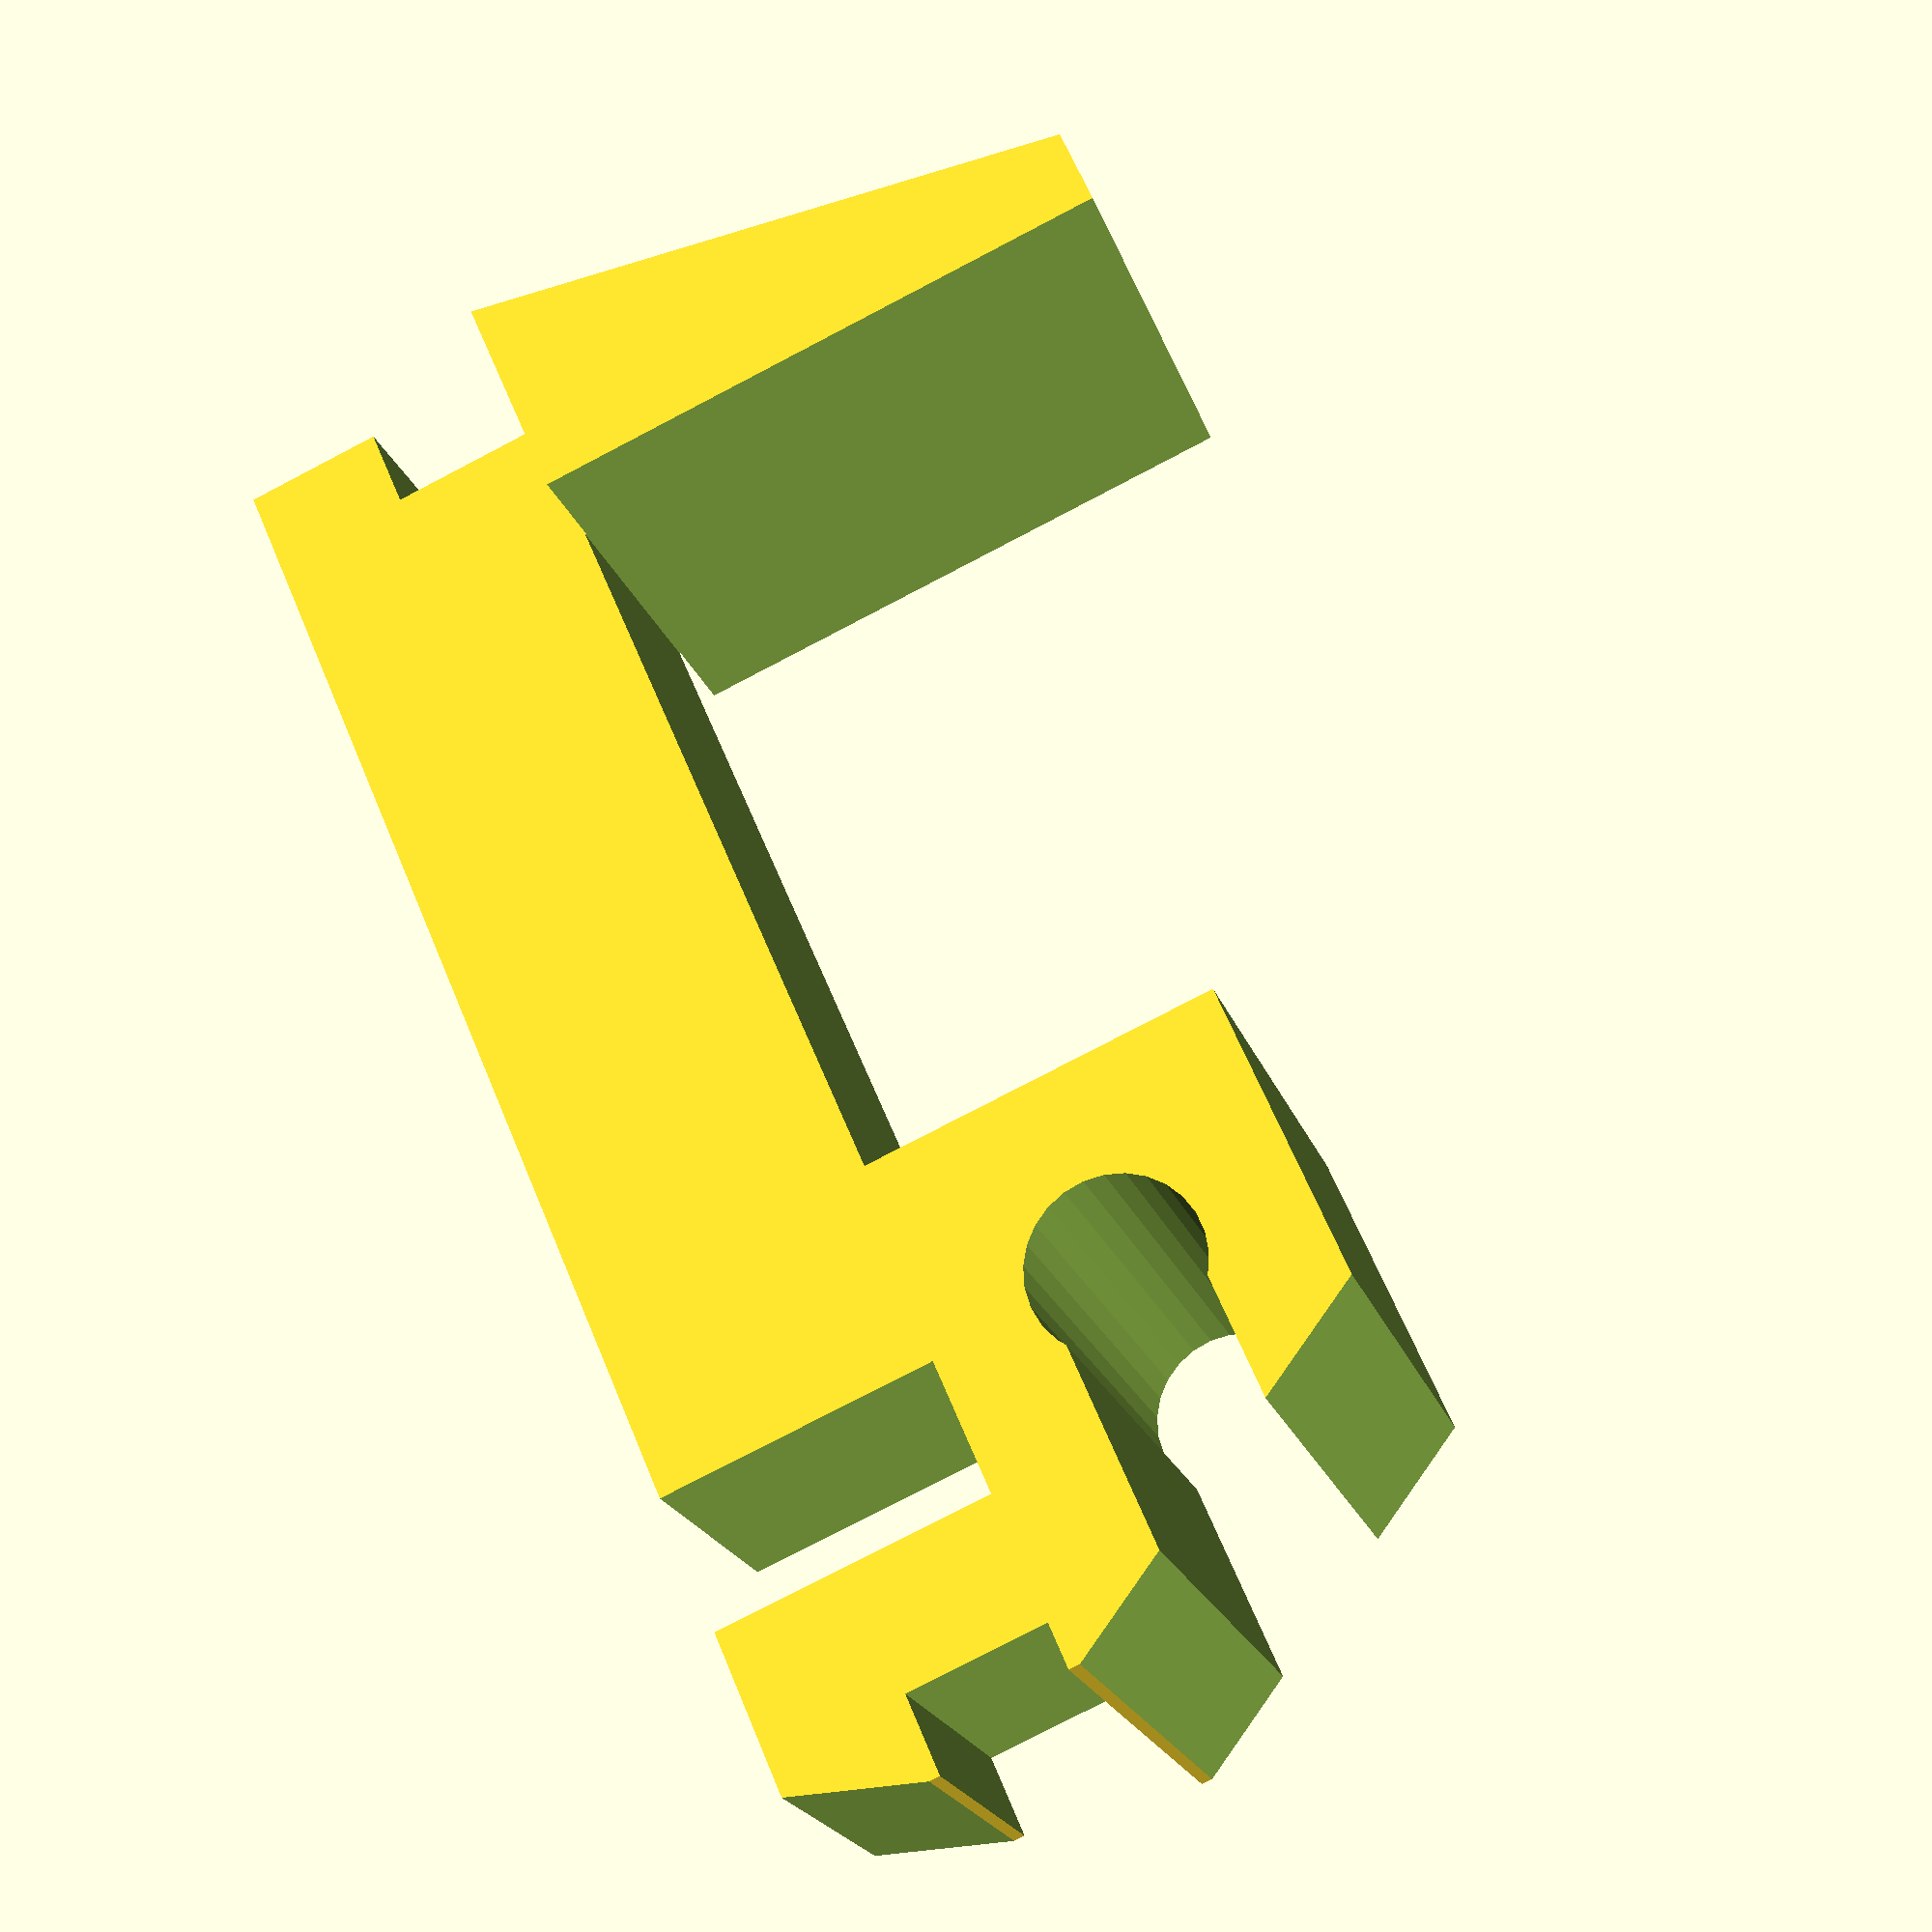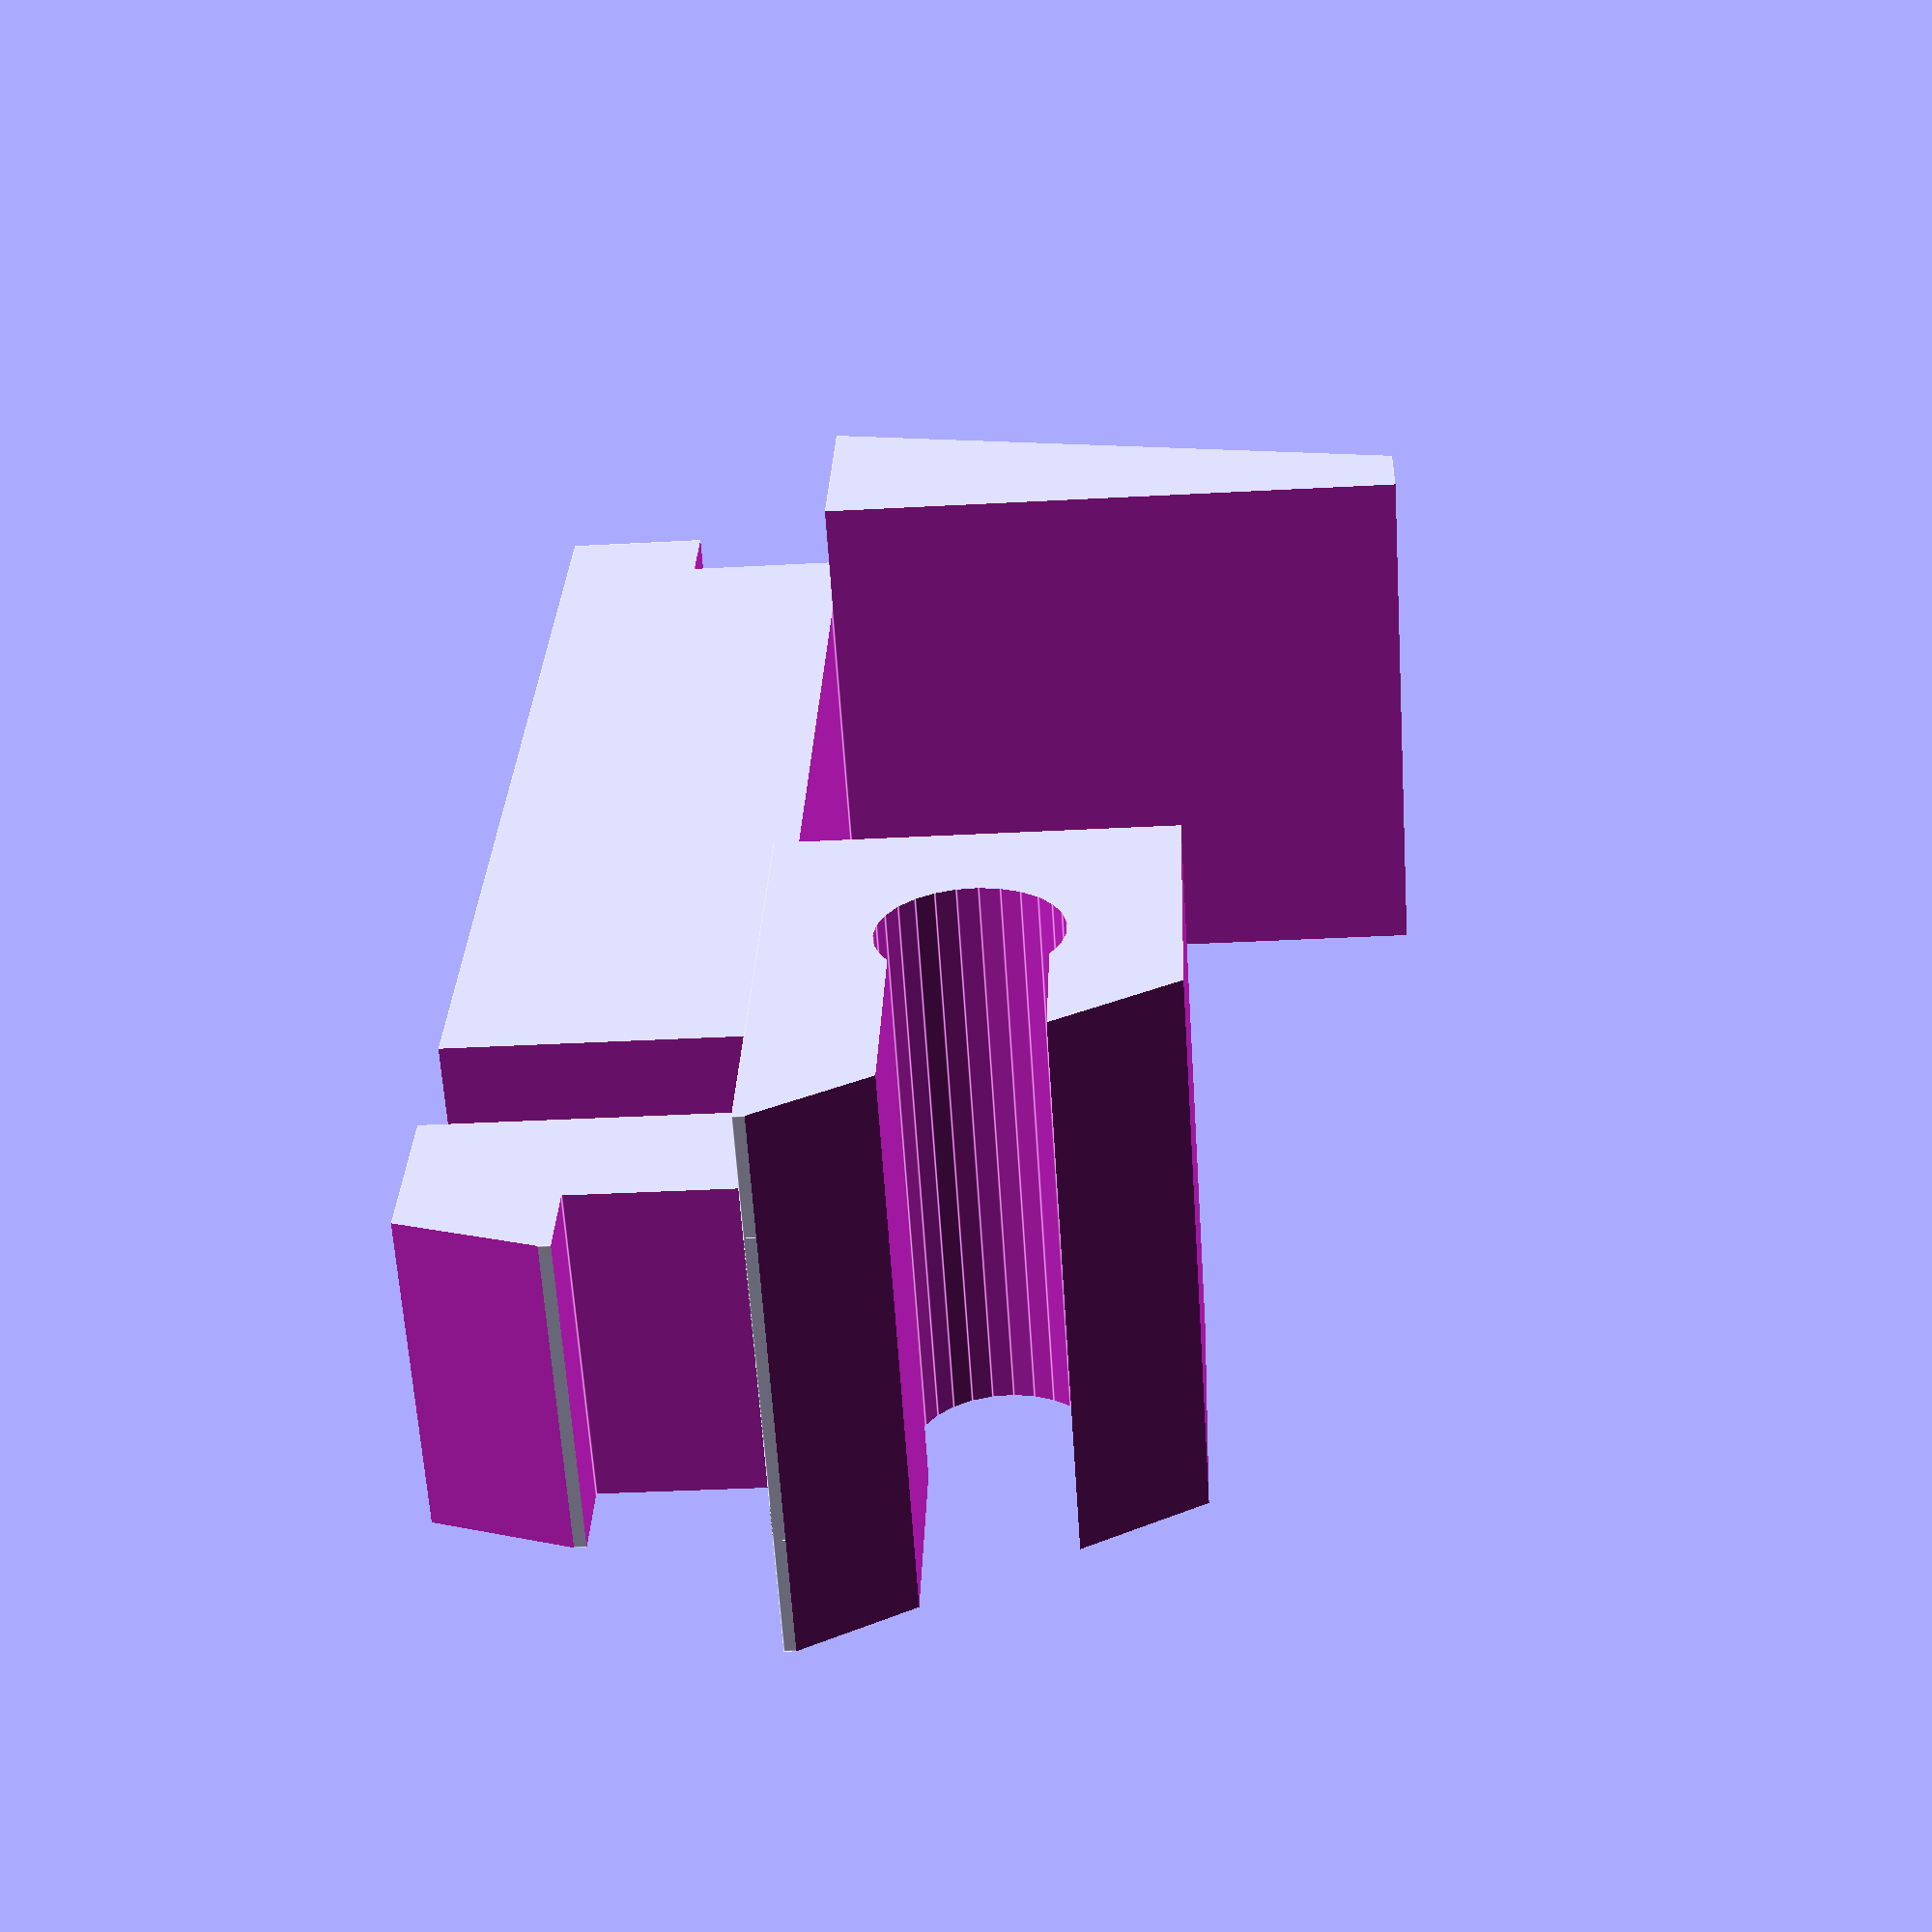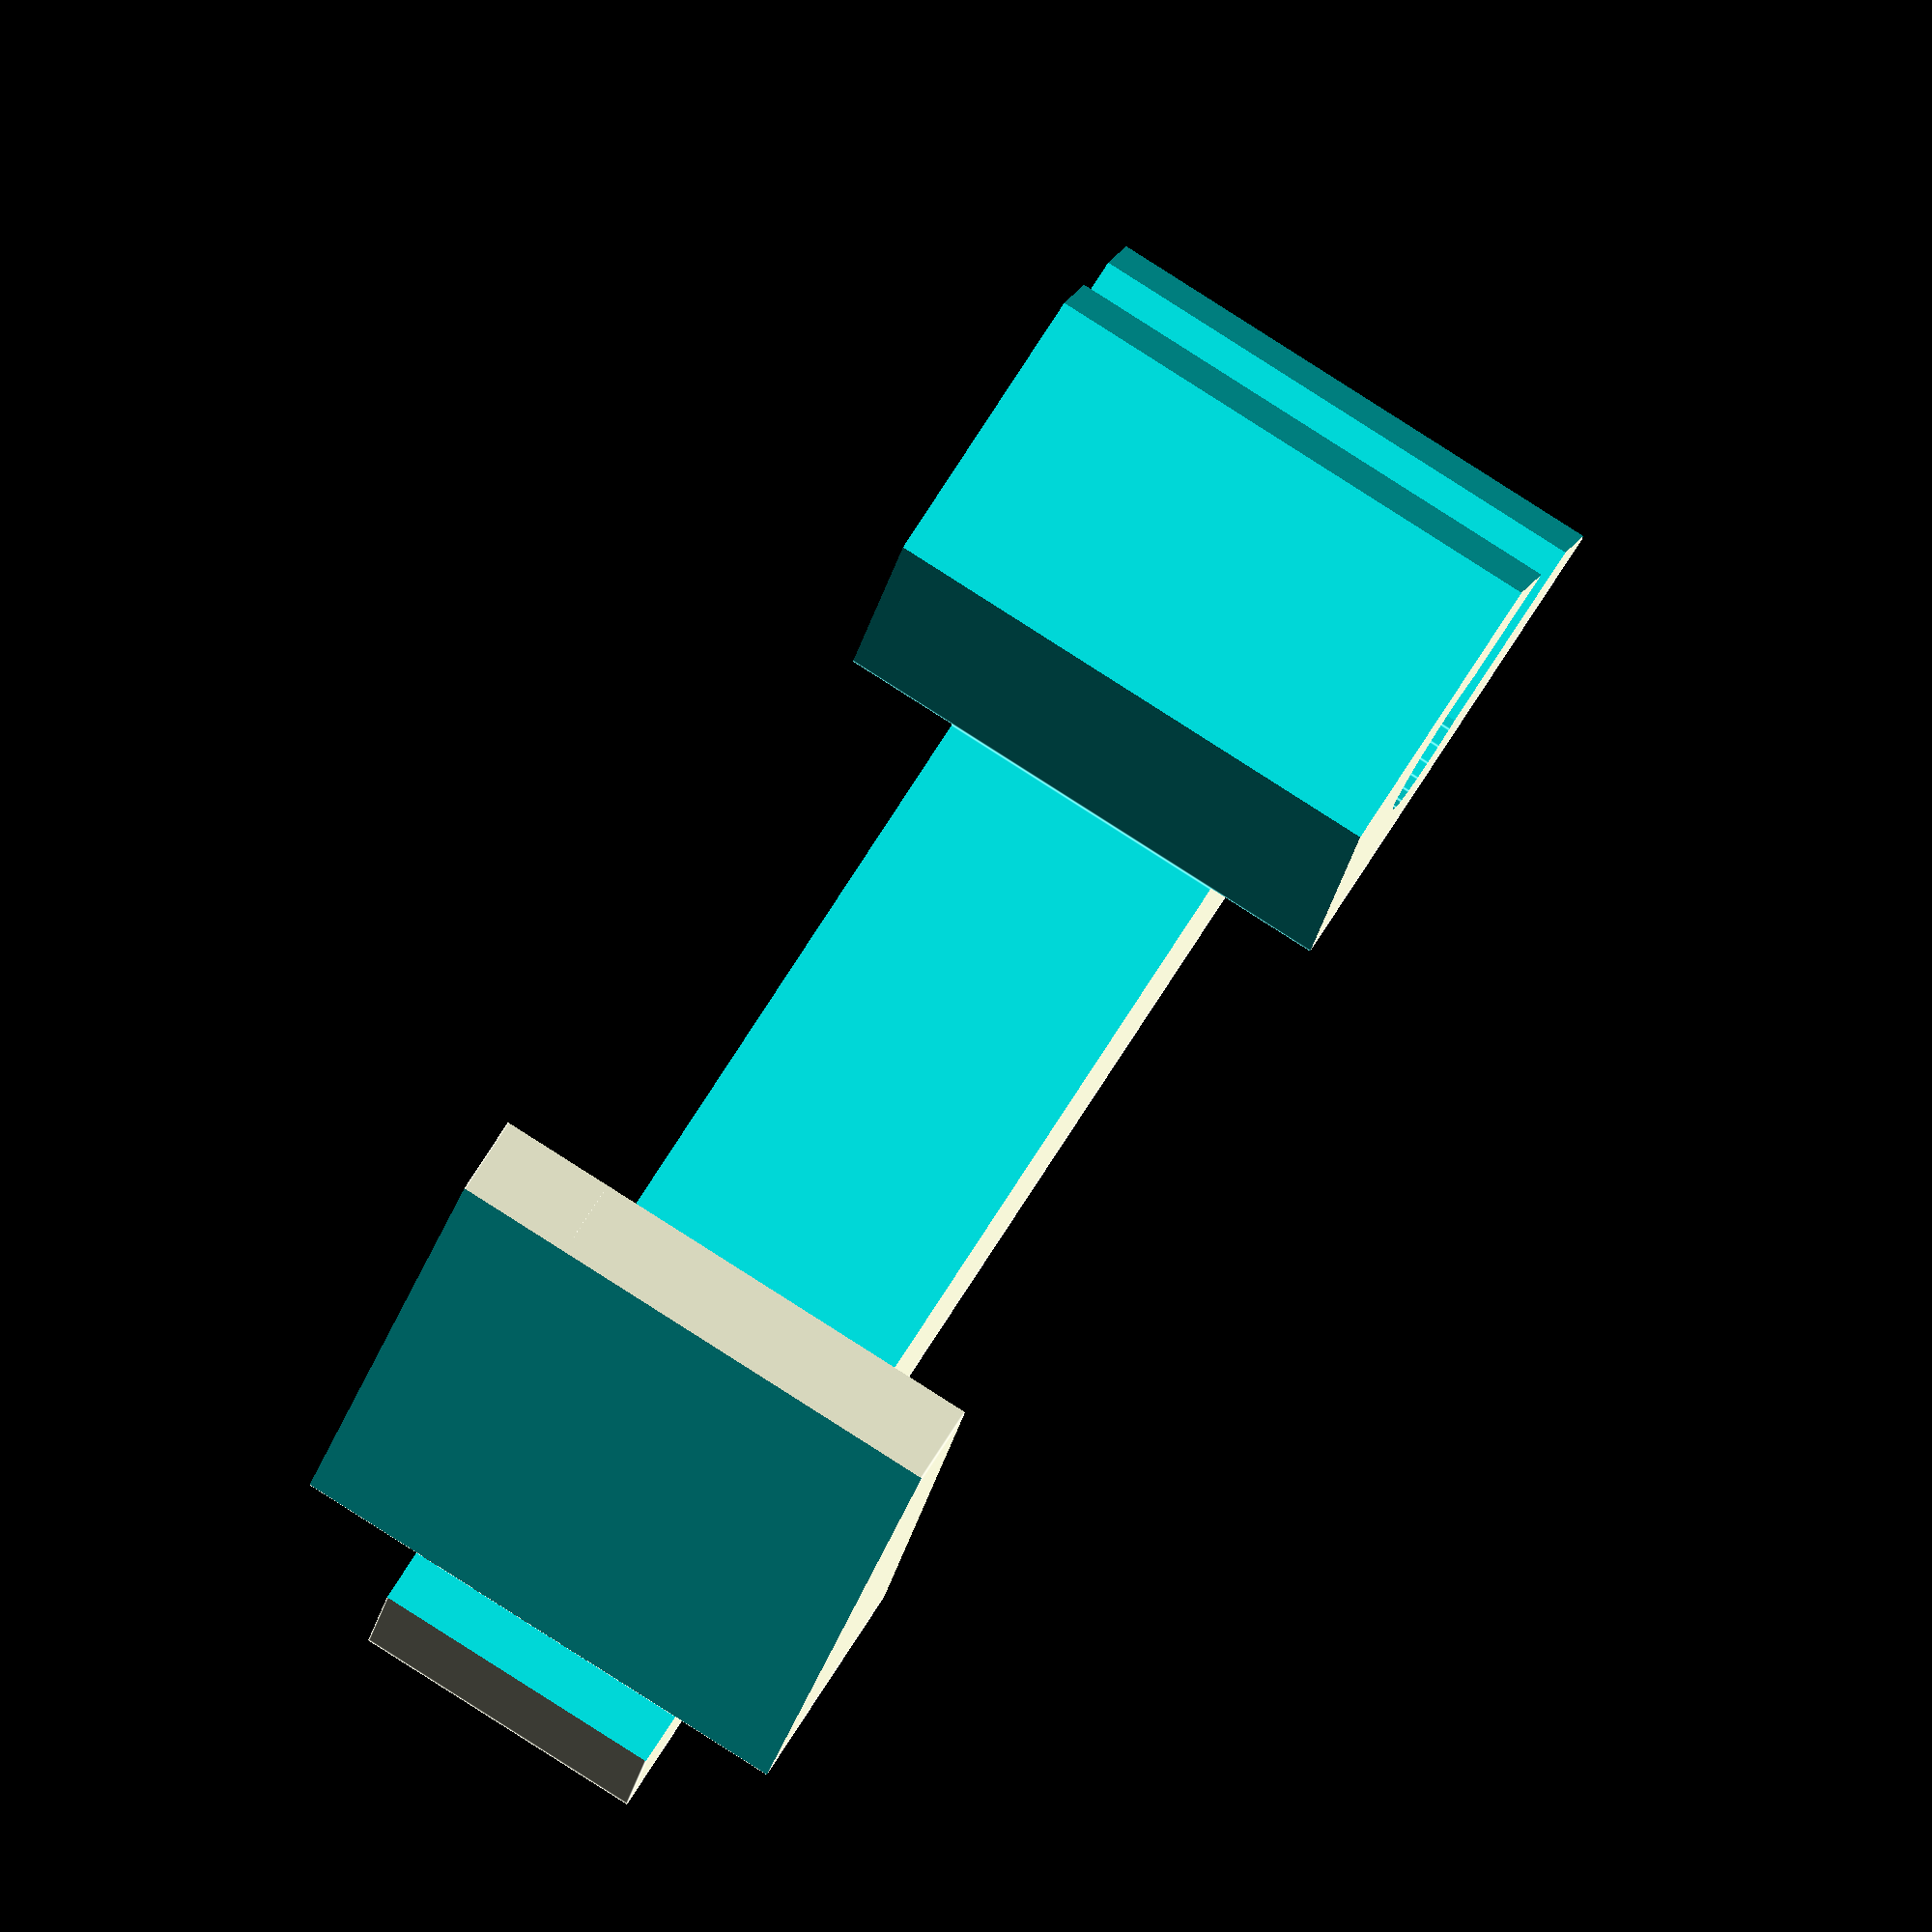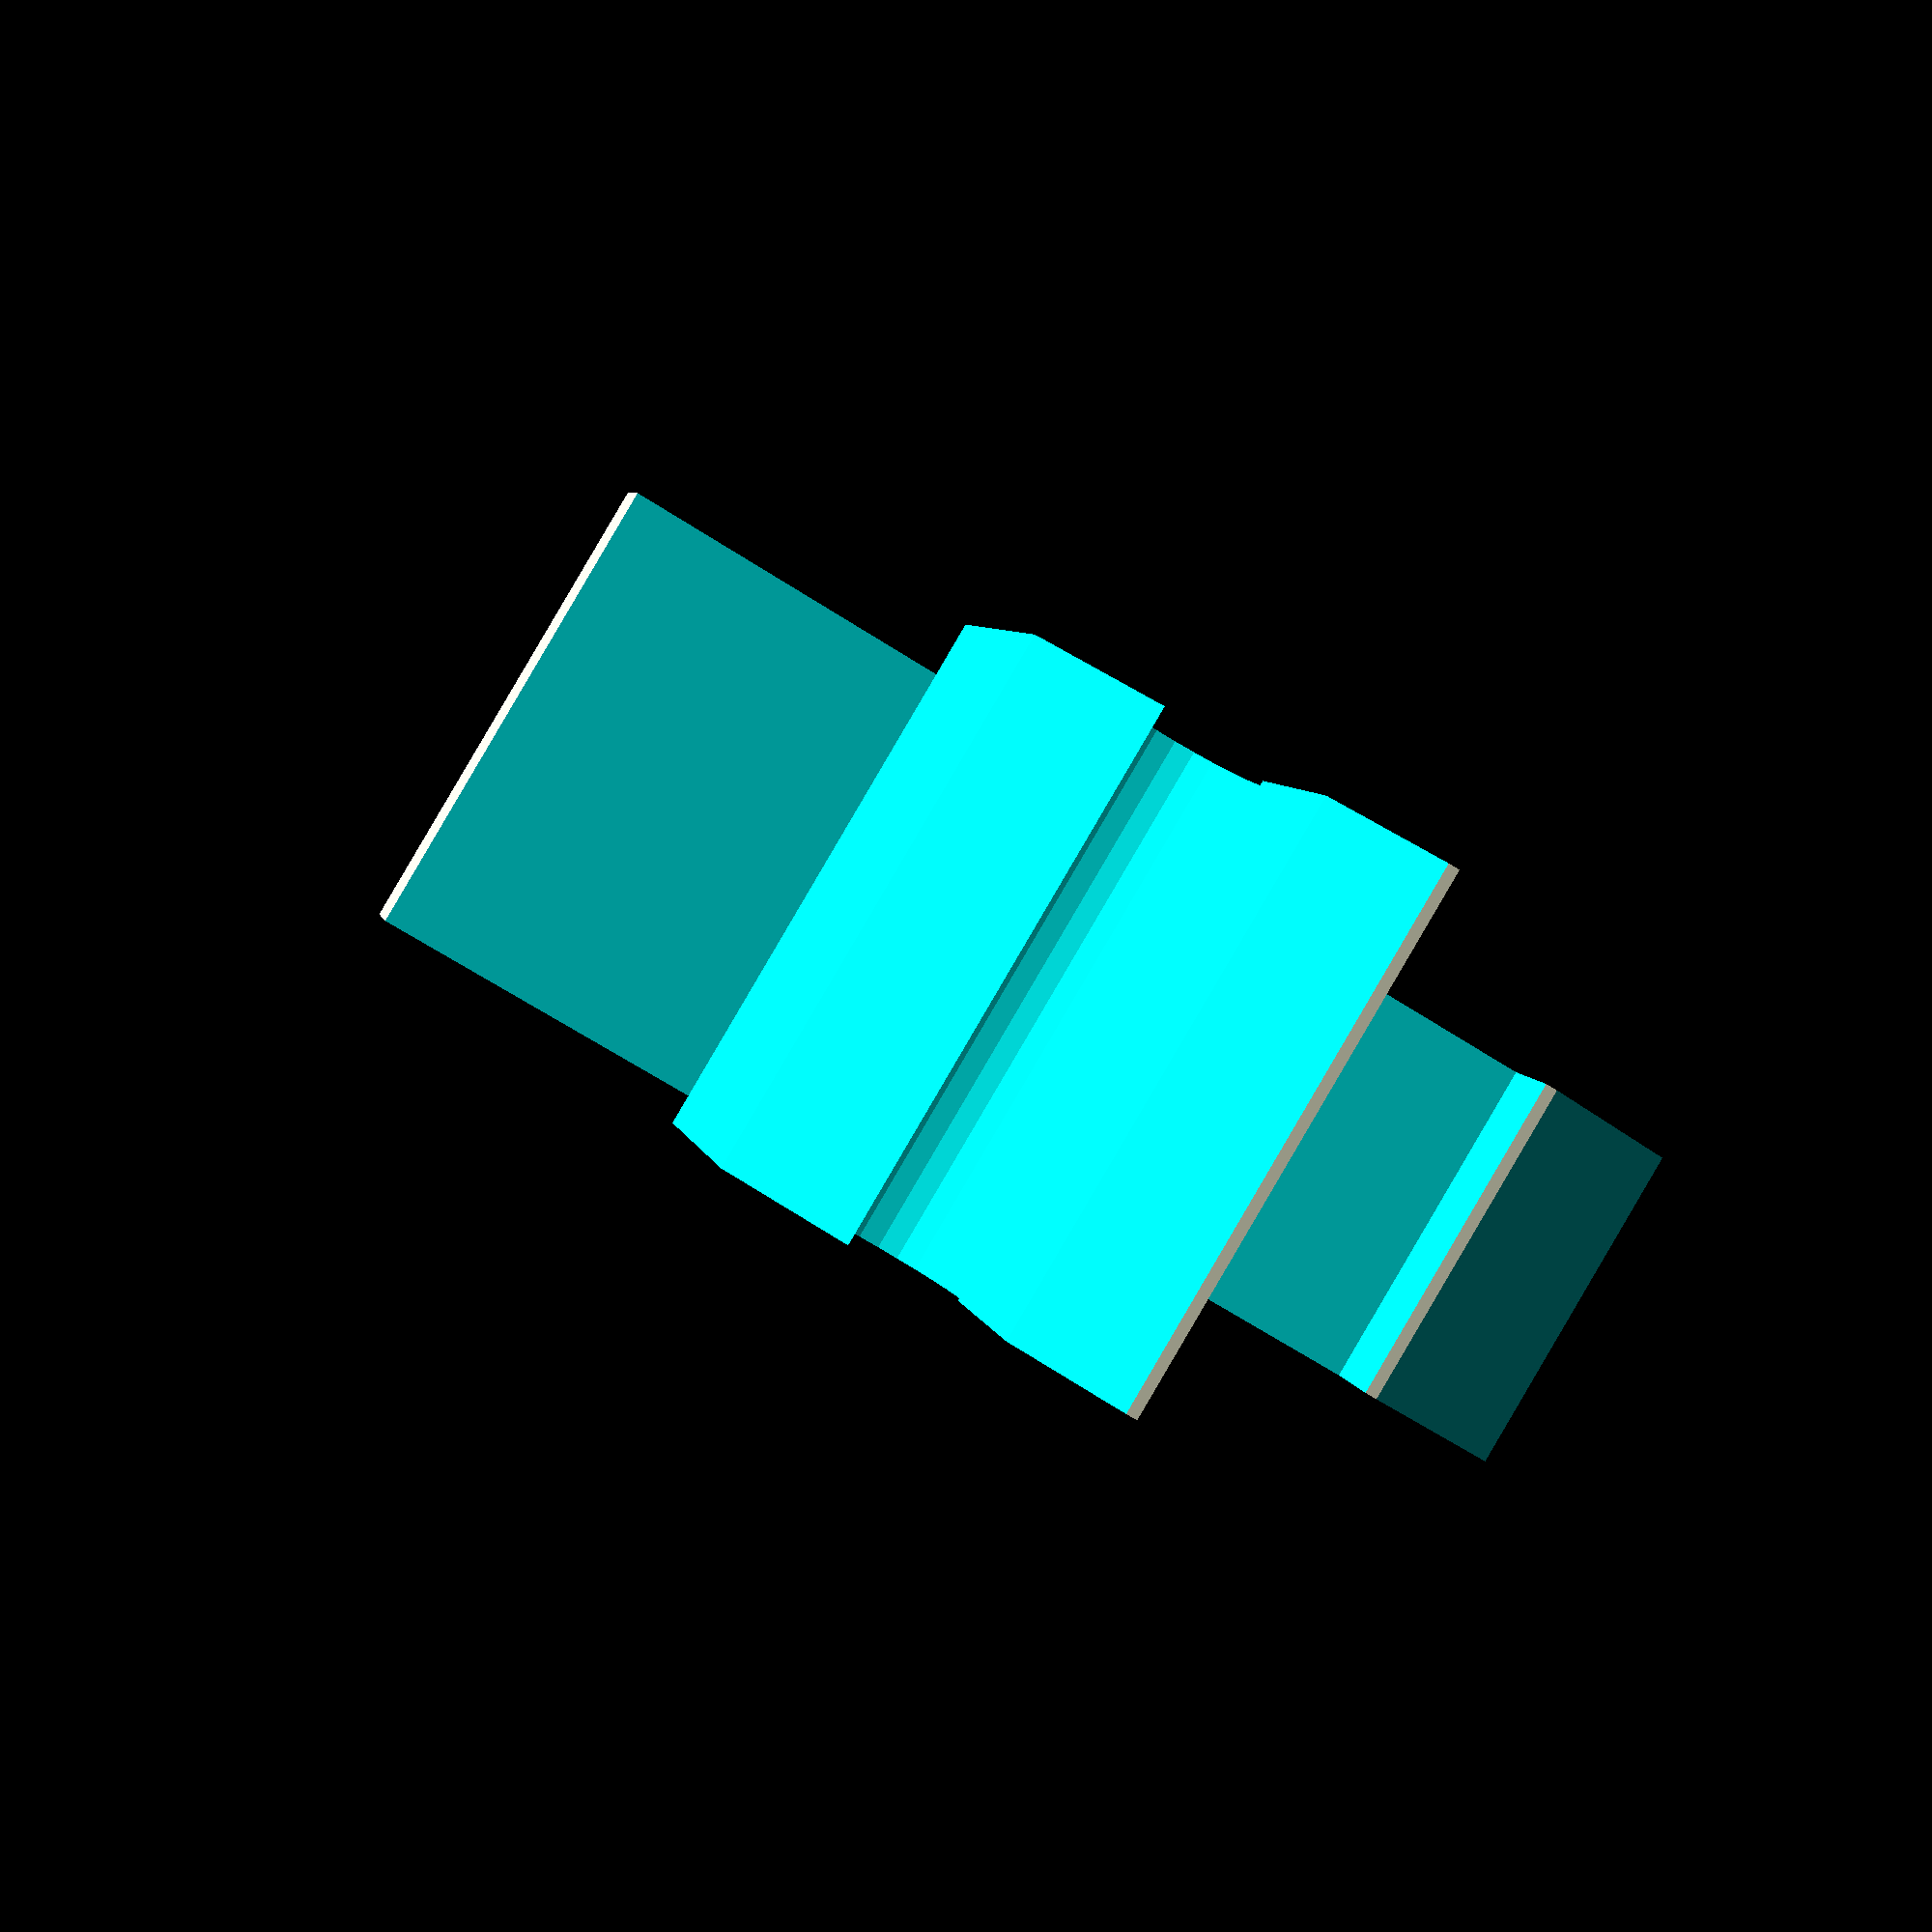
<openscad>
$fa = 1;
$fs = 0.2;

rod_diameter = 1.6;
tolerance = 0.1;

total_length = 15.3;
base_width = 5.3;
hole_width = 3;
hole_length = 13.65;
inner_length = 8;
from_outer_edge_to_inner = 2.2;
plate_thickness = 1.5;
under_plate = 1.5;
height_above_plate = 6;
total_height = height_above_plate + plate_thickness + under_plate;
bar_side_height = 6.7 - plate_thickness - under_plate;
rod_hole_offset = 4.5;

sqrt2 = sqrt(2);

difference() {
  translate([0, 0, total_height / 2 - plate_thickness - under_plate])
    union() {
      cube([hole_width, total_length, total_height], center = true);

      translate([0, 0, (total_height - height_above_plate) / 2])
          cube([base_width, total_length, height_above_plate], center = true);
    }

  translate([0, (inner_length - total_length) / 2 + from_outer_edge_to_inner, height_above_plate / 2 + 0.99])
    cube([base_width * 2, inner_length, height_above_plate + 2], center = true);
  translate([0, -hole_length * .852, 5])
    rotate([77, 0, 0])
      cube([base_width * 2, 10, 10], center = true);
  translate([0, 5, 5 + bar_side_height])
    cube([base_width * 2, 10, 10], center = true);
  translate([0, -total_length / 2, -(plate_thickness + tolerance) / 2])
    cube([base_width * 2, total_length - hole_length, plate_thickness + tolerance], center = true);
  translate([0, total_length / 2, -(plate_thickness + tolerance) / 2])
    cube([base_width * 2, total_length - hole_length, plate_thickness + tolerance], center = true);
  translate([0, rod_hole_offset + 0.3,-under_plate - plate_thickness])
    cube([base_width * 2, 1.4, (under_plate + plate_thickness) * 2], center = true);
  translate([0, rod_hole_offset, bar_side_height / 2])
    rotate([0, 90, 0])
      cylinder(r = (rod_diameter + tolerance) / 2, h = base_width * 2, center = true);
  translate([0, total_length / 2 + 1.4, -plate_thickness - under_plate / 2])
    rotate([-20, 0, 0])
      cube([base_width * 2, 3, 3], center = true);
  translate([0, total_length / 2 + 2.95, 5])
    rotate([30, 0, 0])
      cube([base_width * 2, 10, 10], center = true);
  translate([0, total_length / 2 + 2, bar_side_height / 2])
    cube([base_width * 2, 10, rod_diameter - tolerance * 2], center = true);
}
</openscad>
<views>
elev=259.2 azim=304.5 roll=242.5 proj=p view=wireframe
elev=215.7 azim=27.0 roll=265.9 proj=p view=edges
elev=17.7 azim=31.7 roll=352.4 proj=o view=edges
elev=66.3 azim=158.8 roll=57.1 proj=p view=wireframe
</views>
